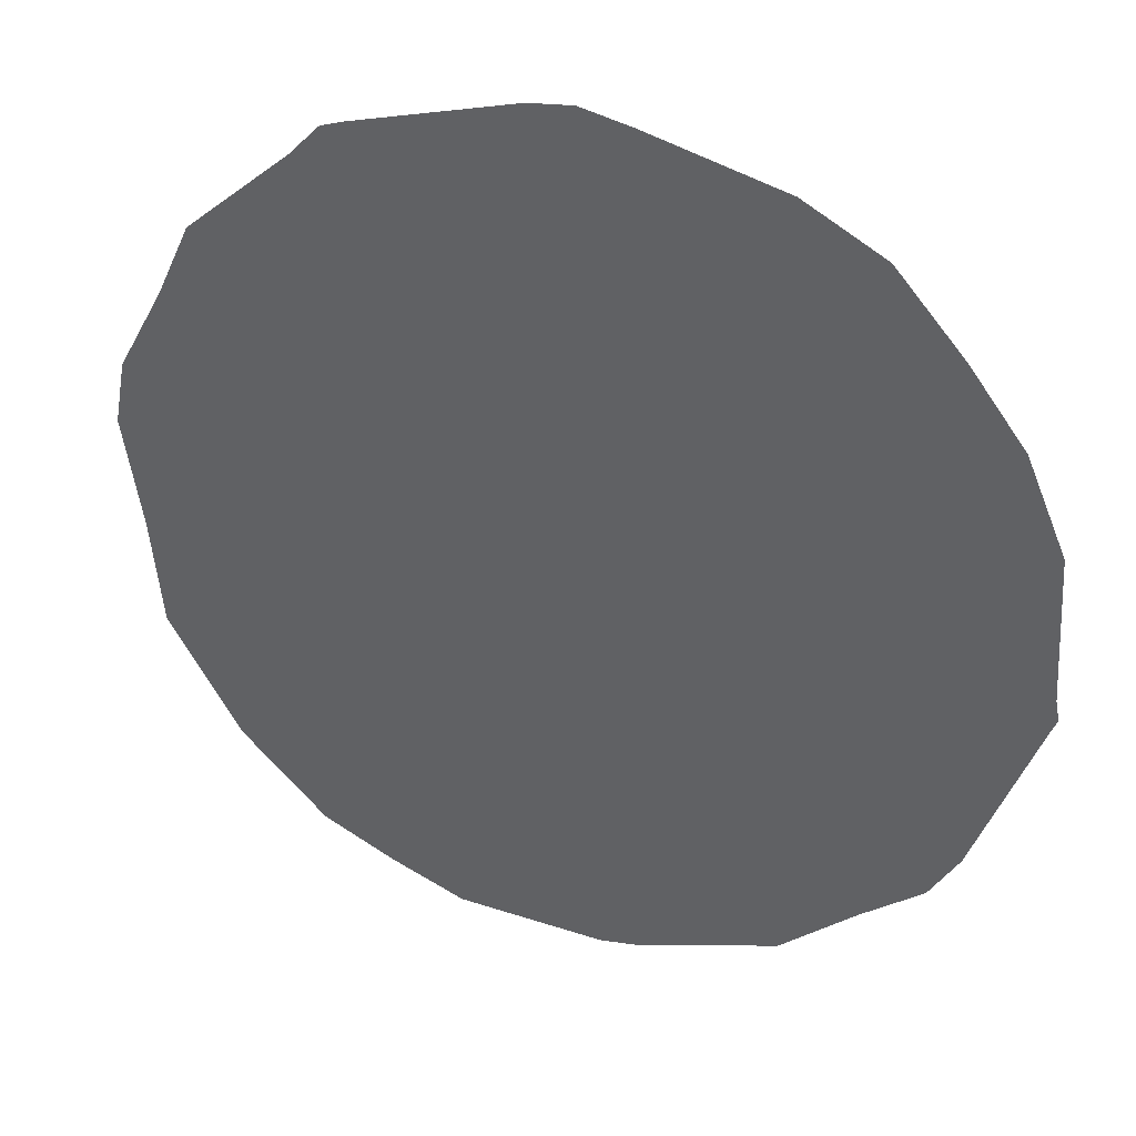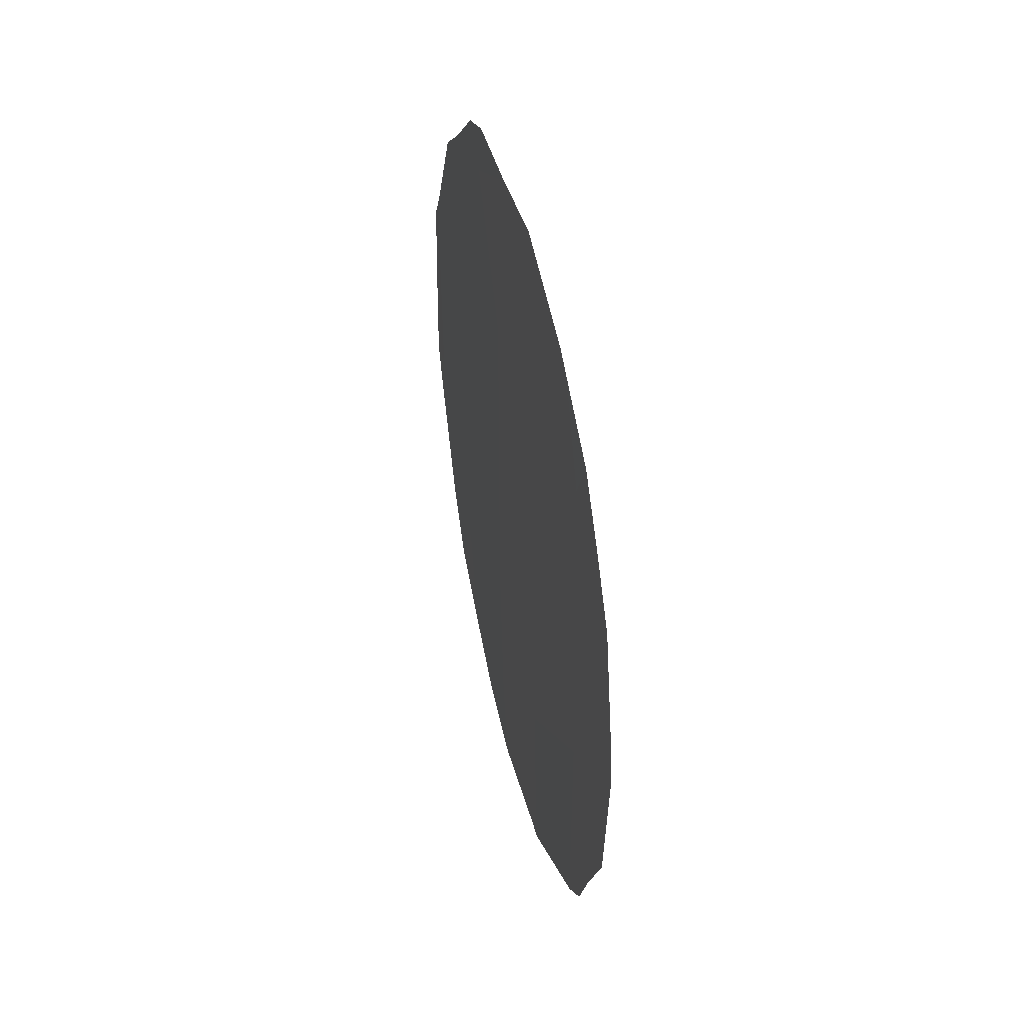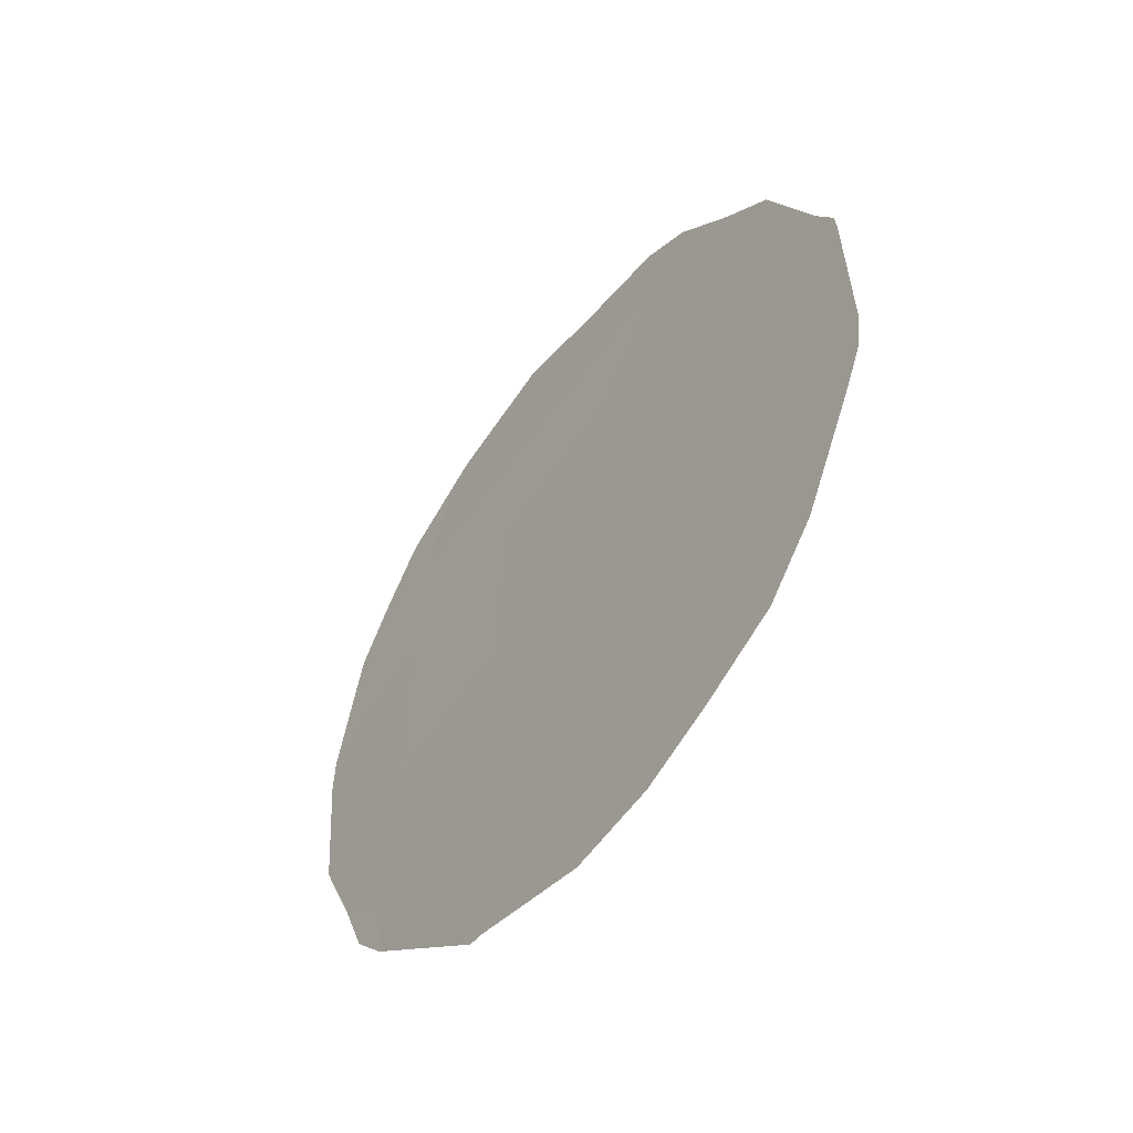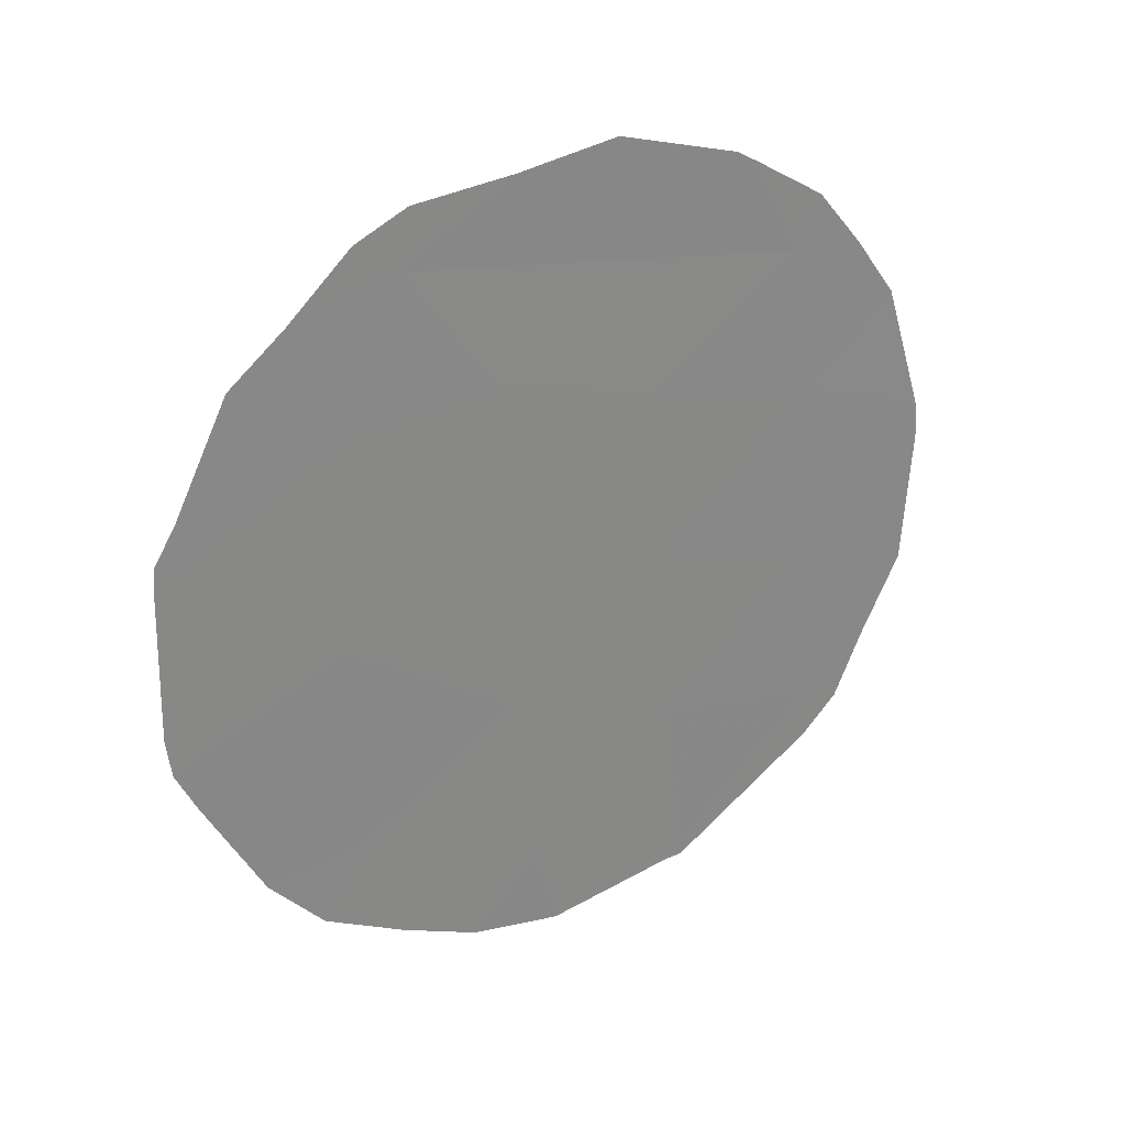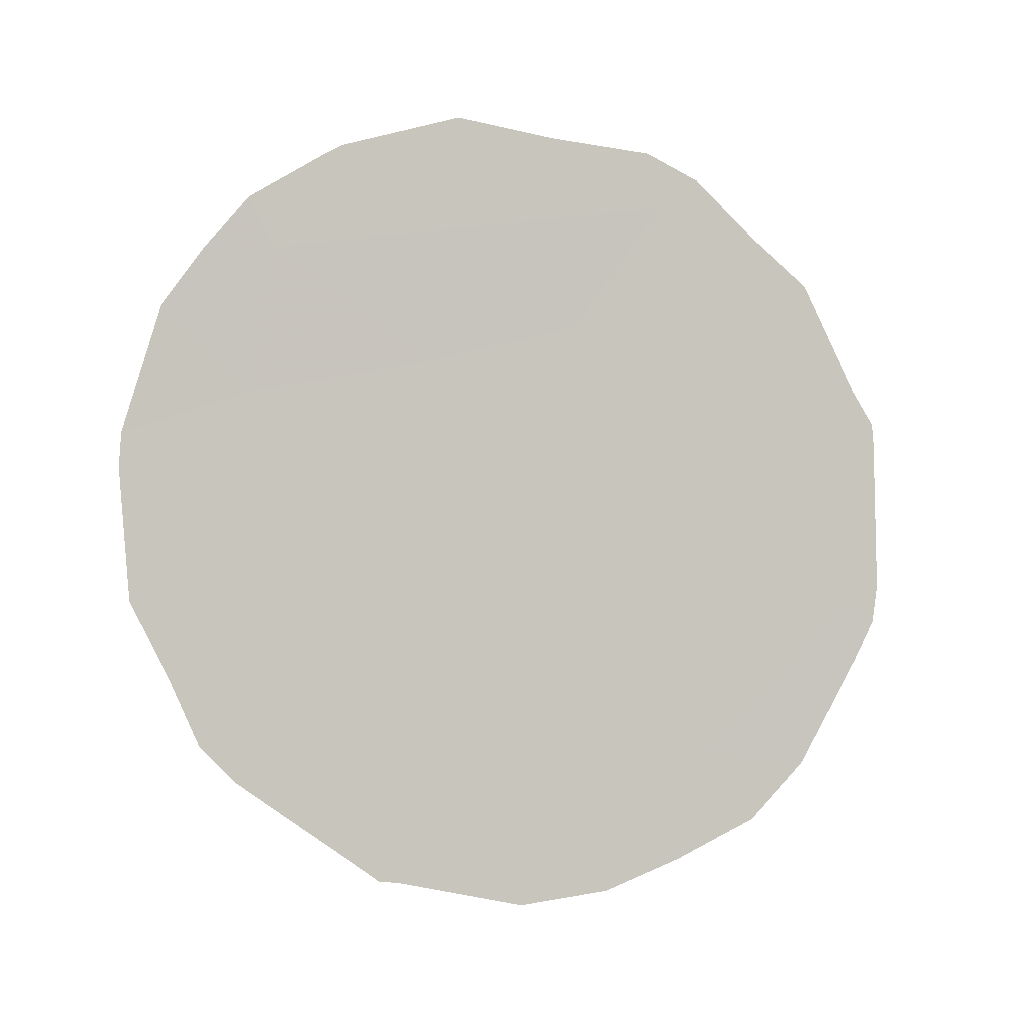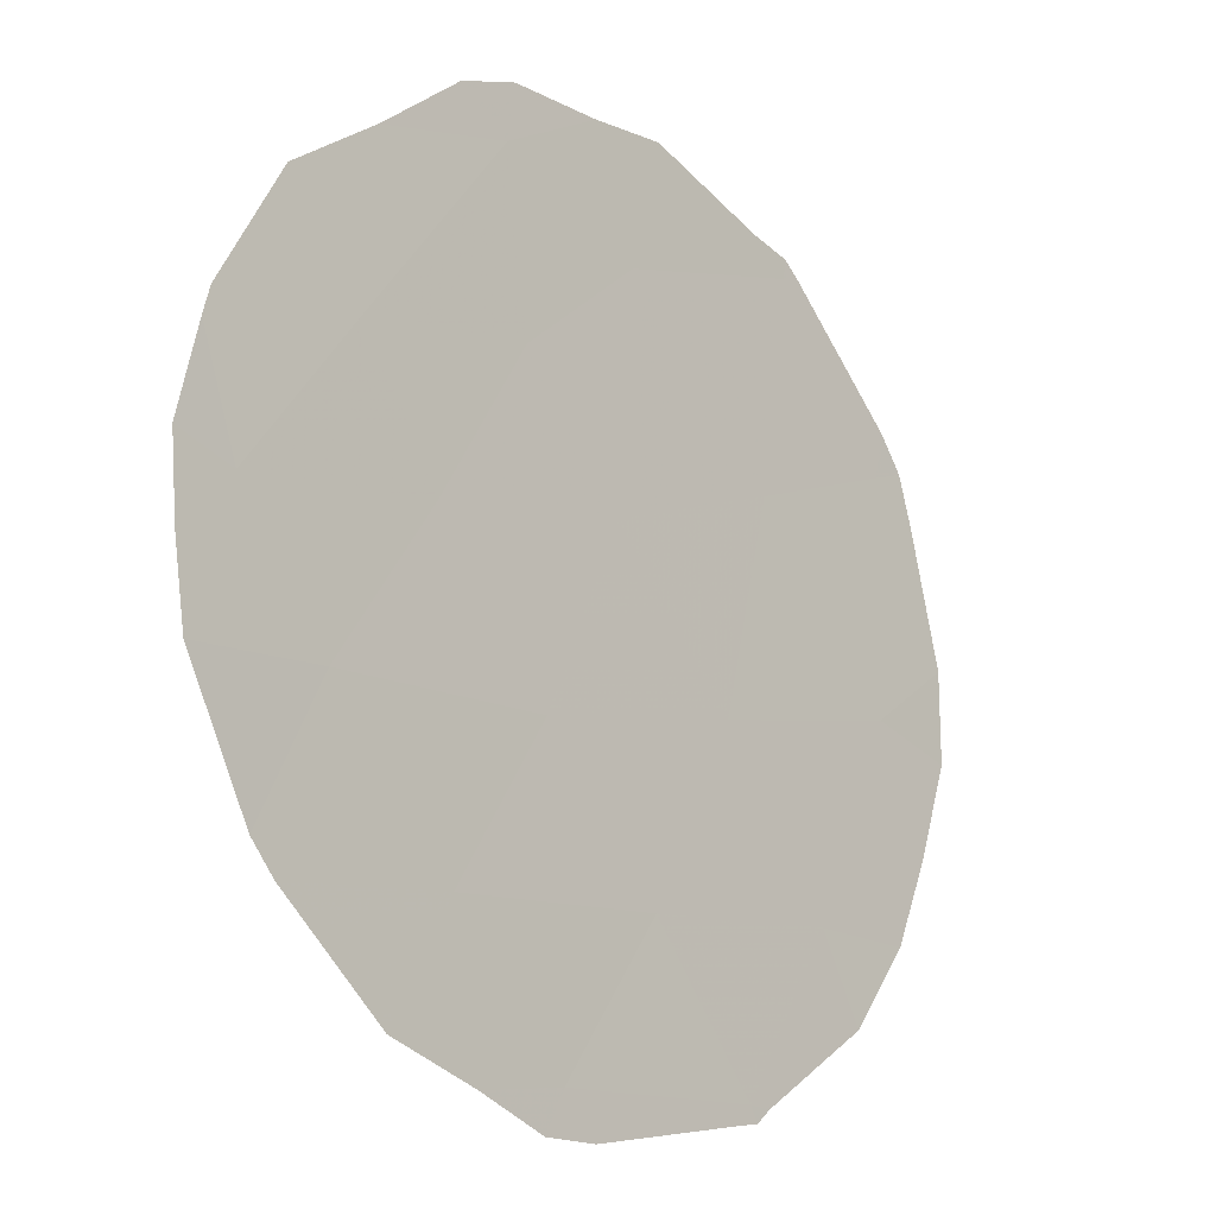
<metadata>
{"format":"obj","ext":"obj","renderer":"f3d","projection":"perspective","resolution":1024,"background":"white","views":[{"elev":1.3,"azim":117.0,"up":"+Y"},{"elev":45.2,"azim":-46.0,"up":"+Z"},{"elev":-53.0,"azim":109.6,"up":"+Z"},{"elev":28.5,"azim":-151.4,"up":"+Z"},{"elev":-0.9,"azim":44.7,"up":"+Z"},{"elev":-70.3,"azim":28.5,"up":"+Y"}]}
</metadata>
<code>
v -74.49 69.52 -19.86
v -71.54 74 -19.22
v -71.89 73.45 -17.66
v -72.46 72.61 -19.07
v -73.71 70.77 -25.25
v -70.64 75.39 -22.35
v -73.25 71.39 -17.98
v -73.46 71.1 -19.51
v -70.54 75.53 -20.29
v -72.69 72.32 -24.81
v -71.56 74.02 -23.99
v -72.52 72.54 -20.73
v -71.51 74.08 -21.61
v -73.56 70.97 -21.46
v -72.55 72.52 -22.77
v -74.61 69.4 -23.72
v -74.56 69.45 -21.87
v -73.6 70.92 -23.39
v -74.35 69.7 -18.25
v -75.3 68.3 -20.34
v -75.05 68.64 -18.93
v -71.64 73.83 -17.32
v -71.96 73.33 -17.02
v -75.32 68.27 -20.73
v -75.26 68.38 -22.23
v -73.94 70.32 -17.07
v -74.08 70.12 -17.2
v -72.59 72.38 -16.89
v -73.2 71.45 -16.69
v -70.58 75.46 -19.78
v -70.91 74.94 -18.53
v -70.45 75.66 -20.16
v -70.46 75.67 -22.51
v -70.58 75.49 -22.96
v -70.42 75.72 -22.09
v -74.63 69.38 -24.26
v -73.83 70.6 -25.3
v -74.79 69.04 -18.28
v -73.62 70.9 -25.43
v -73.74 70.73 -25.42
v -70.44 75.68 -20.4
v -70.96 74.93 -24.18
v -71.3 74.42 -24.82
v -72.28 72.95 -25.61
v -71.8 73.66 -25.27
v -74.85 69.04 -23.85
v -72.84 72.11 -25.74
v -75.02 68.77 -23.12
v -74.51 69.45 -17.68
v -71.25 74.42 -18
f 1 21 20
f 3 22 23
f 3 4 2
f 17 1 20
f 17 20 24
f 17 24 25
f 19 7 26
f 19 26 27
f 14 12 8
f 8 7 19
f 7 3 28
f 7 28 29
f 4 7 8
f 3 23 28
f 4 3 7
f 2 9 30
f 2 30 31
f 9 32 30
f 6 34 33
f 6 33 35
f 13 6 9
f 5 16 36
f 5 36 37
f 10 15 18
f 15 14 18
f 1 19 38
f 1 38 21
f 5 40 39
f 13 15 11
f 5 37 40
f 12 4 8
f 8 1 14
f 7 29 26
f 1 17 14
f 9 2 13
f 11 15 10
f 12 15 13
f 15 12 14
f 9 6 35
f 9 35 41
f 6 11 42
f 6 42 34
f 11 43 42
f 11 10 44
f 11 44 45
f 16 18 17
f 9 41 32
f 4 12 2
f 13 2 12
f 13 11 6
f 11 45 43
f 5 18 16
f 18 14 17
f 16 46 36
f 10 47 44
f 10 5 39
f 10 39 47
f 10 18 5
f 16 17 25
f 16 25 48
f 16 48 46
f 8 19 1
f 19 49 38
f 19 27 49
f 3 2 31
f 3 31 50
f 3 50 22

</code>
